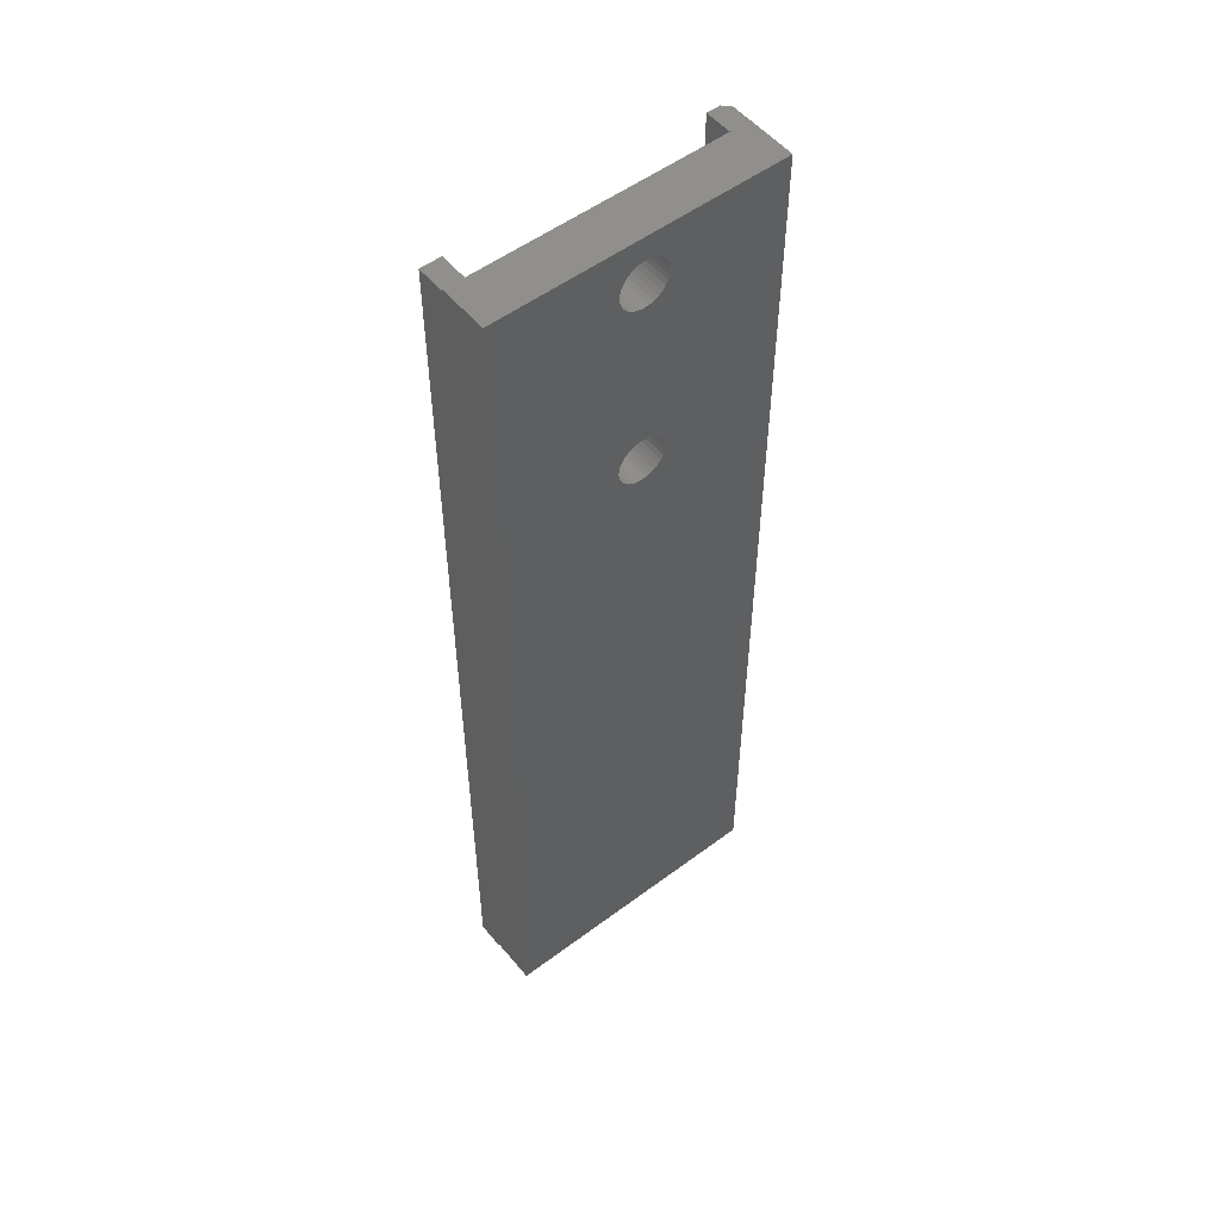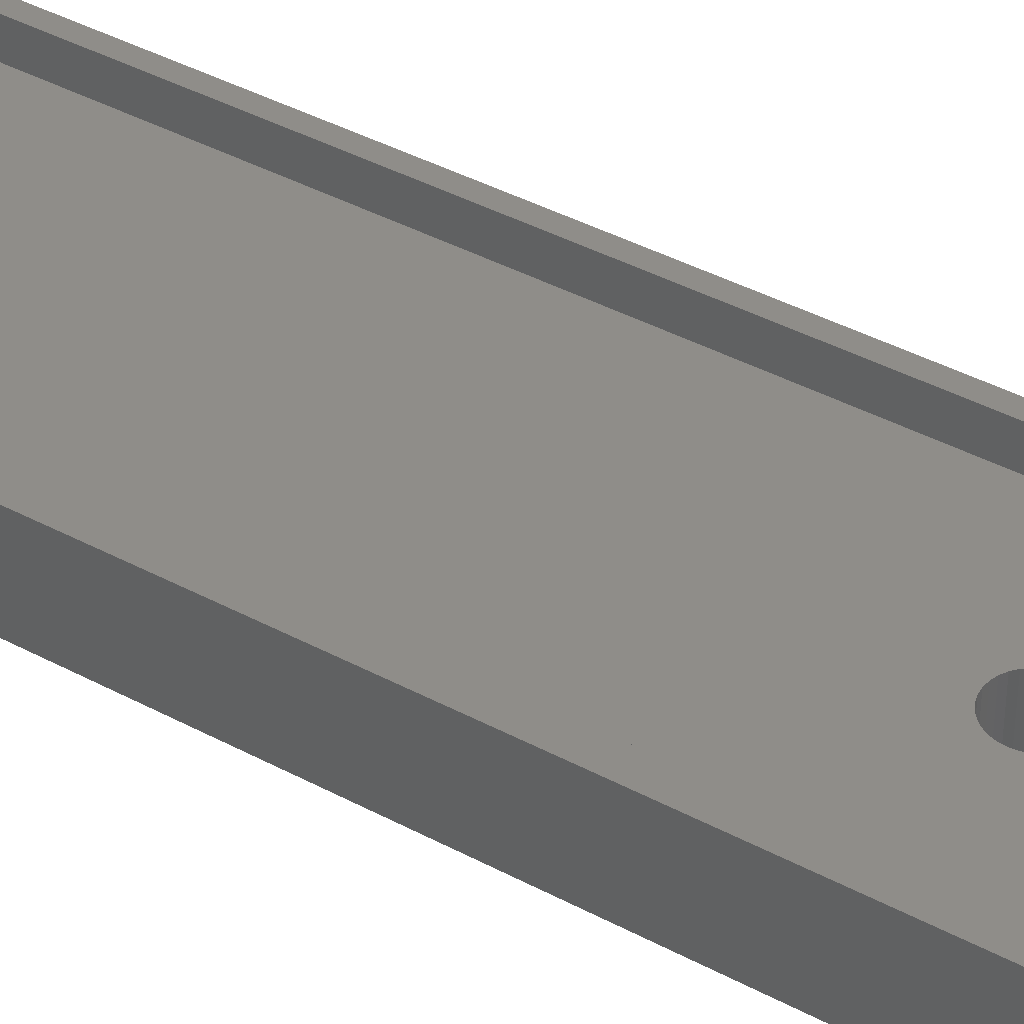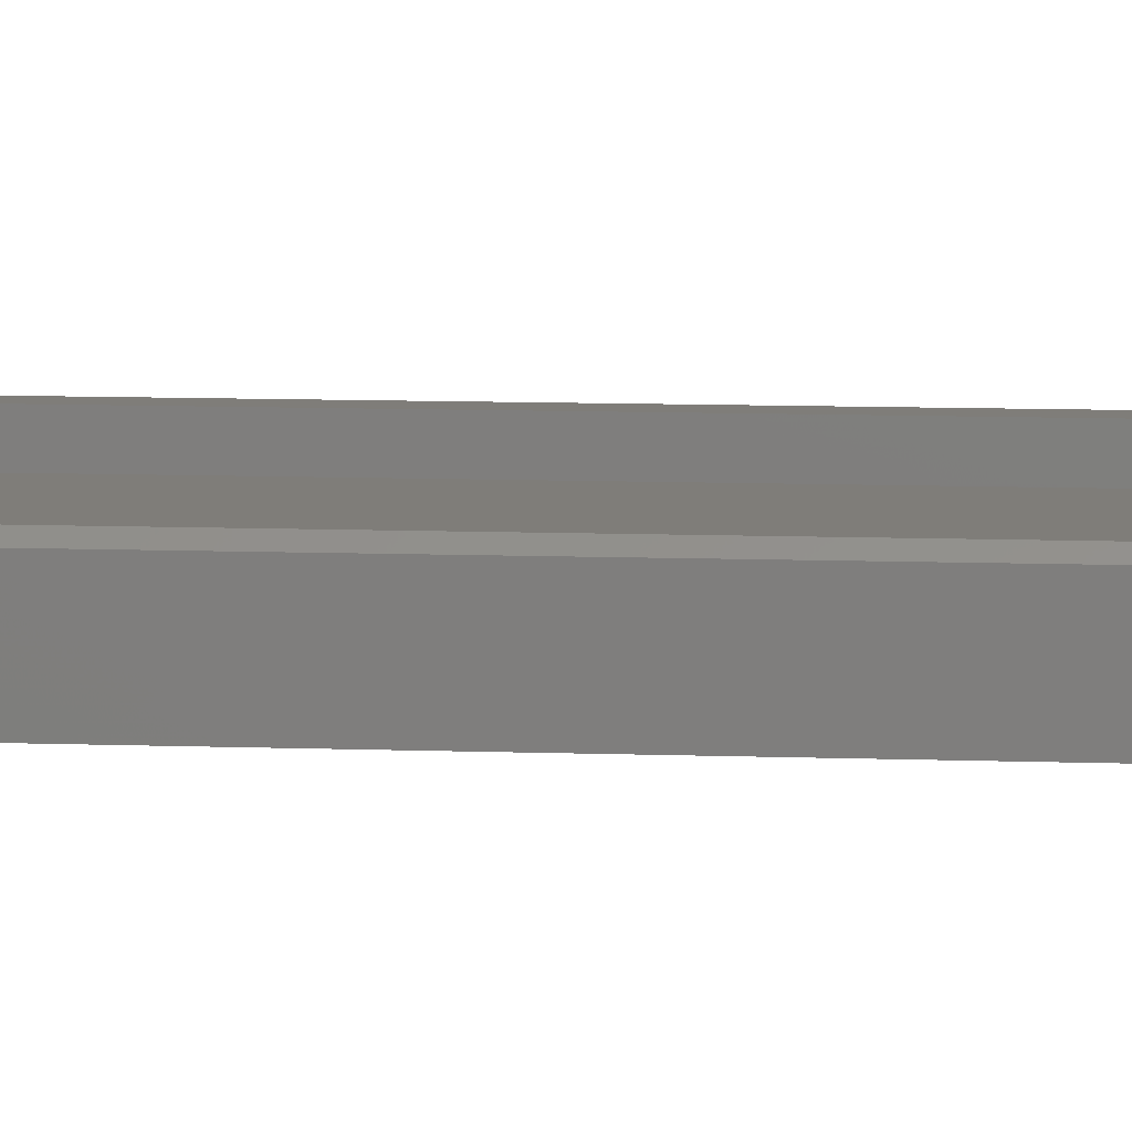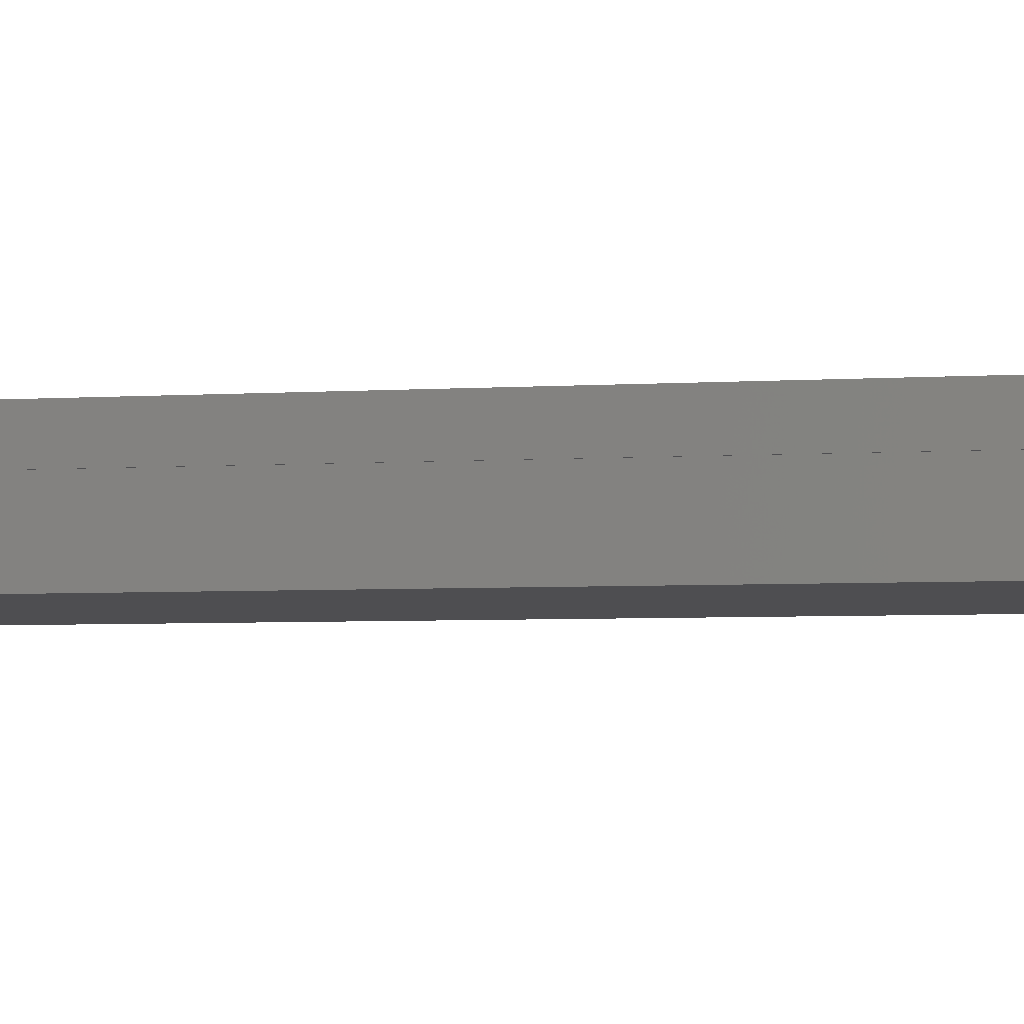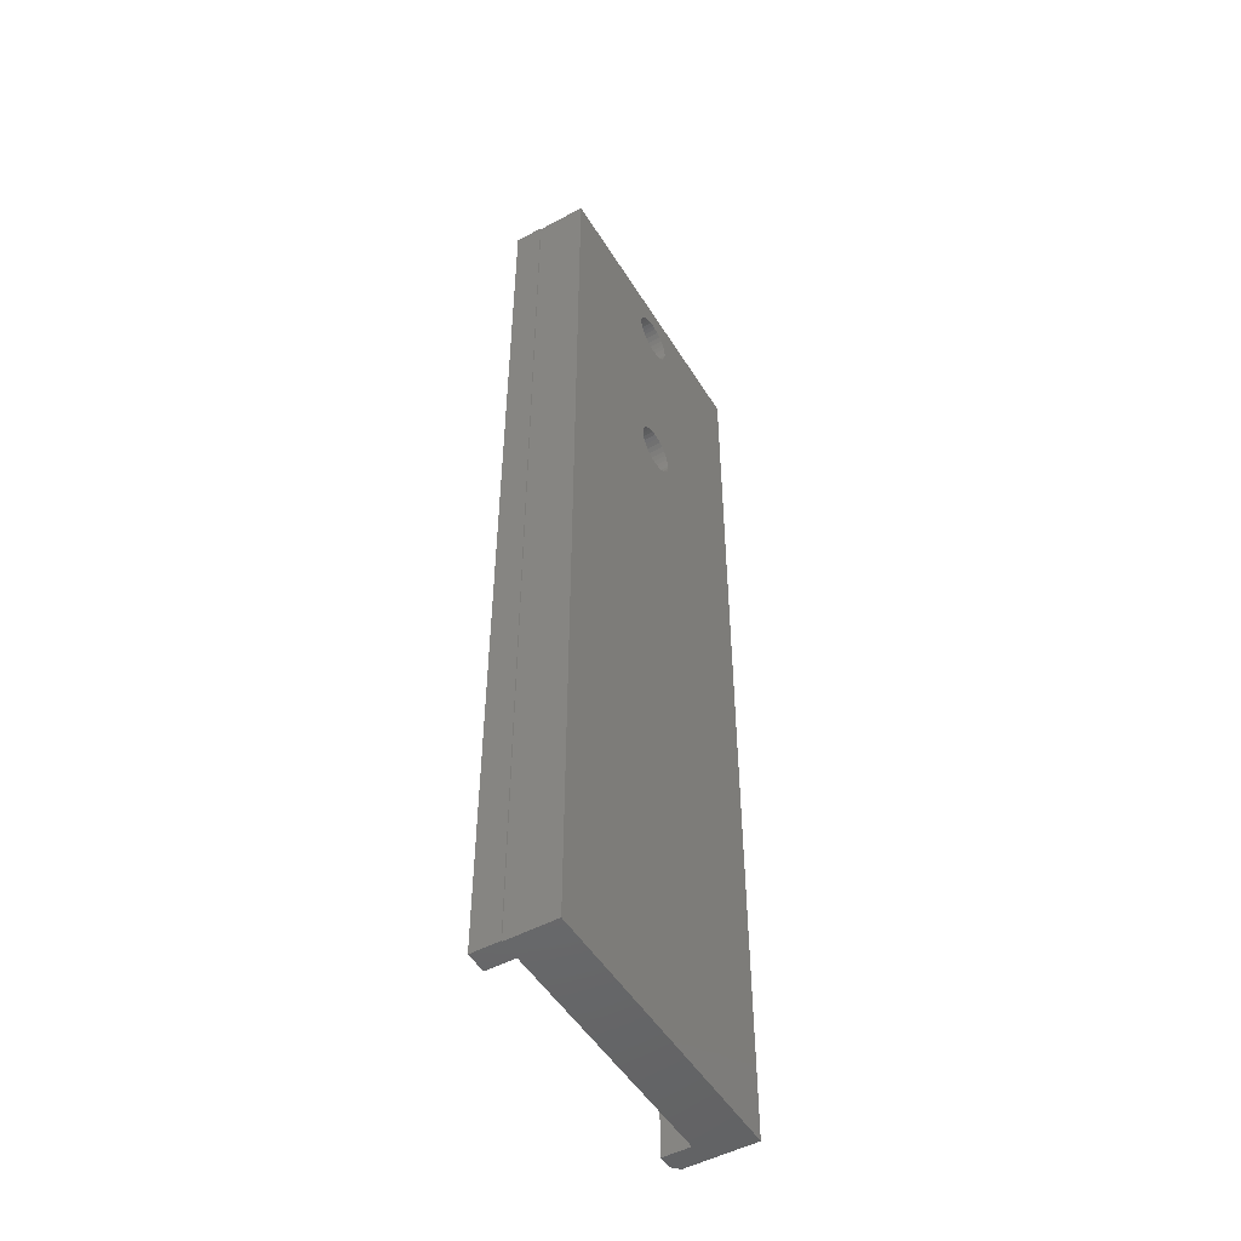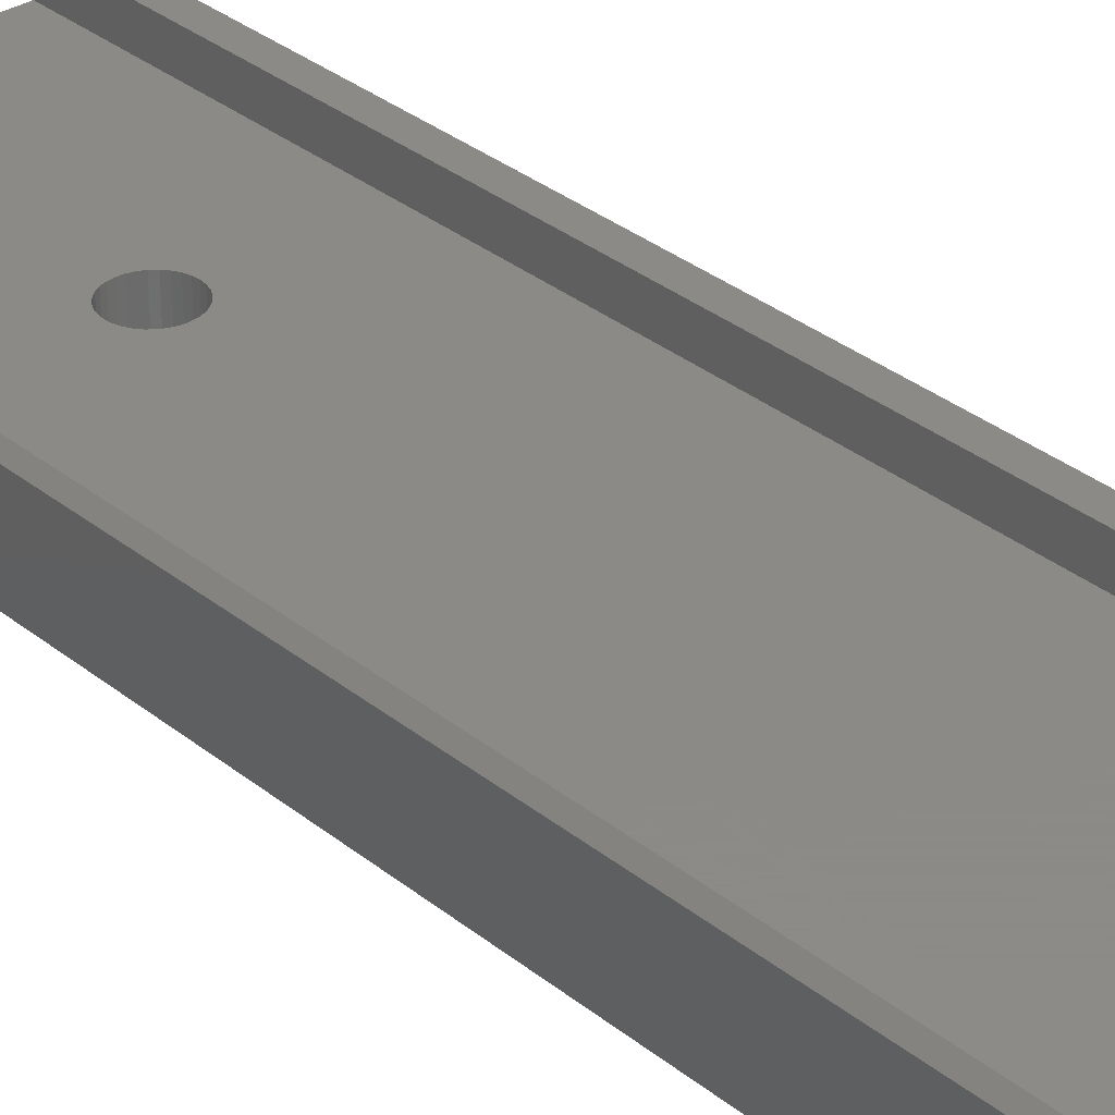
<metadata>
{"format":"stl","ext":"stl","renderer":"f3d","projection":"perspective","resolution":1024,"background":"white","views":[{"elev":53.3,"azim":141.4,"up":"+Y"},{"elev":40.7,"azim":123.3,"up":"+Z"},{"elev":10.8,"azim":-85.3,"up":"+Z"},{"elev":-3.6,"azim":105.3,"up":"+Z"},{"elev":-50.2,"azim":120.6,"up":"+Y"},{"elev":32.4,"azim":-41.8,"up":"+Z"}]}
</metadata>
<code>
# stl→obj: 150 verts, 304 faces
v -0.1797 -0.3594 0
v -0.04634 0.4634 0
v -0.04477 0.4582 0
v -0.04222 0.4534 0
v -0.03878 0.4492 0
v -0.03459 0.4458 0
v -0.02982 0.4432 0
v -0.02463 0.4416 0
v -0.01924 0.4411 0
v 0.1473 -0.3594 0
v -0.01924 0.4964 0
v -0.03459 0.6723 0
v -0.02982 0.6698 0
v -0.02463 0.6682 0
v -0.01924 0.6677 0
v -0.01385 0.6682 0
v -0.008669 0.6698 0
v -0.003892 0.6723 0
v -0.1797 0.75 0
v 0.1473 0.75 0
v -0.01924 0.7229 0
v -0.02463 0.7224 0
v -0.02982 0.7208 0
v -0.03459 0.7183 0
v -0.03878 0.7149 0
v -0.04222 0.7107 0
v -0.04477 0.7059 0
v -0.04634 0.7007 0
v -0.04688 0.6953 0
v -0.04634 0.6899 0
v -0.04477 0.6847 0
v -0.04222 0.68 0
v -0.03878 0.6758 0
v -0.02463 0.4959 0
v -0.02982 0.4943 0
v -0.03459 0.4917 0
v -0.03878 0.4883 0
v -0.04222 0.4841 0
v -0.04477 0.4793 0
v -0.04634 0.4741 0
v -0.04688 0.4688 0
v -0.01385 0.4416 0
v -0.008669 0.4432 0
v -0.003892 0.4458 0
v 0.0002951 0.4492 0
v 0.003731 0.4534 0
v 0.006285 0.4582 0
v 0.007857 0.4634 0
v 0.008388 0.4688 0
v 0.007857 0.4741 0
v 0.006285 0.4793 0
v 0.003731 0.4841 0
v 0.0002951 0.4883 0
v -0.003892 0.4917 0
v -0.008669 0.4943 0
v -0.01385 0.4959 0
v 0.0002951 0.6758 0
v 0.003731 0.68 0
v 0.006285 0.6847 0
v 0.007857 0.6899 0
v 0.008388 0.6953 0
v 0.007857 0.7007 0
v 0.006285 0.7059 0
v 0.003731 0.7107 0
v 0.0002951 0.7149 0
v -0.003892 0.7183 0
v -0.008669 0.7208 0
v -0.01385 0.7224 0
v -0.1563 -0.3594 0.05469
v 0.125 -0.3594 0.05469
v -0.01924 0.4411 0.05469
v -0.02463 0.4416 0.05469
v -0.02982 0.4432 0.05469
v -0.03459 0.4458 0.05469
v -0.03878 0.4492 0.05469
v -0.04222 0.4534 0.05469
v -0.04477 0.4582 0.05469
v -0.04634 0.4634 0.05469
v -0.01924 0.4964 0.05469
v -0.01385 0.4959 0.05469
v 0.0002951 0.6758 0.05469
v -0.003892 0.6723 0.05469
v -0.008669 0.6698 0.05469
v -0.01385 0.6682 0.05469
v -0.01924 0.6677 0.05469
v -0.02463 0.6682 0.05469
v -0.02982 0.6698 0.05469
v -0.03459 0.6723 0.05469
v -0.03878 0.6758 0.05469
v -0.02463 0.4959 0.05469
v -0.1563 0.75 0.05469
v -0.04688 0.4688 0.05469
v -0.04634 0.4741 0.05469
v -0.04477 0.4793 0.05469
v -0.04222 0.4841 0.05469
v -0.03878 0.4883 0.05469
v -0.03459 0.4917 0.05469
v -0.02982 0.4943 0.05469
v -0.04222 0.68 0.05469
v -0.04477 0.6847 0.05469
v -0.04634 0.6899 0.05469
v -0.04688 0.6953 0.05469
v -0.04634 0.7007 0.05469
v -0.04477 0.7059 0.05469
v -0.04222 0.7107 0.05469
v -0.03878 0.7149 0.05469
v -0.03459 0.7183 0.05469
v -0.02982 0.7208 0.05469
v -0.02463 0.7224 0.05469
v -0.01924 0.7229 0.05469
v 0.125 0.75 0.05469
v 0.007857 0.4634 0.05469
v 0.006285 0.4582 0.05469
v 0.003731 0.4534 0.05469
v 0.0002951 0.4492 0.05469
v -0.003892 0.4458 0.05469
v -0.008669 0.4432 0.05469
v -0.01385 0.4416 0.05469
v -0.01385 0.7224 0.05469
v -0.008669 0.7208 0.05469
v -0.003892 0.7183 0.05469
v 0.0002951 0.7149 0.05469
v 0.003731 0.7107 0.05469
v 0.006285 0.7059 0.05469
v 0.007857 0.7007 0.05469
v 0.008388 0.6953 0.05469
v 0.007857 0.6899 0.05469
v 0.006285 0.6847 0.05469
v 0.003731 0.68 0.05469
v -0.008669 0.4943 0.05469
v -0.003892 0.4917 0.05469
v 0.0002951 0.4883 0.05469
v 0.003731 0.4841 0.05469
v 0.006285 0.4793 0.05469
v 0.007857 0.4741 0.05469
v 0.008388 0.4688 0.05469
v 0.1473 -0.3594 0.05469
v 0.1484 -0.3594 0.08594
v 0.125 -0.3594 0.08594
v 0.1484 -0.3594 0.05469
v -0.1563 -0.3594 0.08594
v -0.1719 -0.3594 0.08594
v -0.1797 -0.3594 0.07812
v -0.1719 0.75 0.08594
v -0.1563 0.75 0.08594
v 0.1484 0.75 0.08594
v 0.1473 0.75 0.05469
v 0.125 0.75 0.08594
v 0.1484 0.75 0.05469
v -0.1797 0.75 0.07812
f 1 2 3
f 1 3 4
f 1 4 5
f 1 5 6
f 1 6 7
f 1 7 8
f 1 8 9
f 1 9 10
f 11 12 13
f 11 13 14
f 11 14 15
f 11 15 16
f 11 16 17
f 11 17 18
f 19 20 21
f 19 21 22
f 19 22 23
f 19 23 24
f 19 24 25
f 19 25 26
f 19 26 27
f 19 27 28
f 19 28 29
f 19 29 30
f 19 30 31
f 19 31 32
f 19 32 33
f 19 33 12
f 19 12 11
f 19 11 34
f 19 34 35
f 19 35 36
f 19 36 37
f 19 37 38
f 19 38 39
f 19 39 40
f 19 40 41
f 19 41 2
f 19 2 1
f 10 9 42
f 10 42 43
f 10 43 44
f 10 44 45
f 10 45 46
f 10 46 47
f 10 47 48
f 20 10 48
f 20 48 49
f 20 49 50
f 20 50 51
f 20 51 52
f 20 52 53
f 20 53 54
f 20 54 55
f 20 55 56
f 20 56 11
f 20 11 18
f 20 18 57
f 20 57 58
f 20 58 59
f 20 59 60
f 20 60 61
f 20 61 62
f 20 62 63
f 20 63 64
f 20 64 65
f 20 65 66
f 20 66 67
f 20 67 68
f 20 68 21
f 69 70 71
f 69 71 72
f 69 72 73
f 69 73 74
f 69 74 75
f 69 75 76
f 69 76 77
f 69 77 78
f 79 80 81
f 79 81 82
f 79 82 83
f 79 83 84
f 79 84 85
f 79 85 86
f 79 86 87
f 79 87 88
f 79 88 89
f 79 89 90
f 91 69 78
f 91 78 92
f 91 92 93
f 91 93 94
f 91 94 95
f 91 95 96
f 91 96 97
f 91 97 98
f 91 98 90
f 91 90 89
f 91 89 99
f 91 99 100
f 91 100 101
f 91 101 102
f 91 102 103
f 91 103 104
f 91 104 105
f 91 105 106
f 91 106 107
f 91 107 108
f 91 108 109
f 91 109 110
f 91 110 111
f 70 112 113
f 70 113 114
f 70 114 115
f 70 115 116
f 70 116 117
f 70 117 118
f 70 118 71
f 111 110 119
f 111 119 120
f 111 120 121
f 111 121 122
f 111 122 123
f 111 123 124
f 111 124 125
f 111 125 126
f 111 126 127
f 111 127 128
f 111 128 129
f 111 129 81
f 111 81 80
f 111 80 130
f 111 130 131
f 111 131 132
f 111 132 133
f 111 133 134
f 111 134 135
f 111 135 136
f 111 136 112
f 111 112 70
f 9 118 42
f 42 118 117
f 42 117 43
f 43 117 116
f 43 116 44
f 44 116 115
f 44 115 45
f 45 115 114
f 45 114 46
f 46 114 113
f 46 113 47
f 47 113 112
f 47 112 48
f 48 112 136
f 48 136 49
f 118 9 71
f 71 9 8
f 71 8 72
f 72 8 7
f 72 7 73
f 73 7 6
f 73 6 74
f 74 6 5
f 74 5 75
f 75 5 4
f 75 4 76
f 76 4 3
f 76 3 77
f 77 3 2
f 77 2 78
f 78 2 41
f 78 41 92
f 11 90 34
f 34 90 98
f 34 98 35
f 35 98 97
f 35 97 36
f 36 97 96
f 36 96 37
f 37 96 95
f 37 95 38
f 38 95 94
f 38 94 39
f 39 94 93
f 39 93 40
f 40 93 92
f 40 92 41
f 90 11 79
f 79 11 56
f 79 56 80
f 80 56 55
f 80 55 130
f 130 55 54
f 130 54 131
f 131 54 53
f 131 53 132
f 132 53 52
f 132 52 133
f 133 52 51
f 133 51 134
f 134 51 50
f 134 50 135
f 135 50 49
f 135 49 136
f 15 84 16
f 16 84 83
f 16 83 17
f 17 83 82
f 17 82 18
f 18 82 81
f 18 81 57
f 57 81 129
f 57 129 58
f 58 129 128
f 58 128 59
f 59 128 127
f 59 127 60
f 60 127 126
f 60 126 61
f 84 15 85
f 85 15 14
f 85 14 86
f 86 14 13
f 86 13 87
f 87 13 12
f 87 12 88
f 88 12 33
f 88 33 89
f 89 33 32
f 89 32 99
f 99 32 31
f 99 31 100
f 100 31 30
f 100 30 101
f 101 30 29
f 101 29 102
f 21 109 22
f 22 109 108
f 22 108 23
f 23 108 107
f 23 107 24
f 24 107 106
f 24 106 25
f 25 106 105
f 25 105 26
f 26 105 104
f 26 104 27
f 27 104 103
f 27 103 28
f 28 103 102
f 28 102 29
f 109 21 110
f 110 21 68
f 110 68 119
f 119 68 67
f 119 67 120
f 120 67 66
f 120 66 121
f 121 66 65
f 121 65 122
f 122 65 64
f 122 64 123
f 123 64 63
f 123 63 124
f 124 63 62
f 124 62 125
f 125 62 61
f 125 61 126
f 137 138 139
f 137 140 138
f 10 137 139
f 10 139 70
f 10 70 1
f 1 70 69
f 1 69 141
f 1 141 142
f 1 142 143
f 91 144 145
f 91 19 144
f 146 147 148
f 146 149 147
f 144 19 150
f 111 148 147
f 111 147 20
f 111 20 19
f 111 19 91
f 139 138 148
f 148 138 146
f 138 140 146
f 146 140 149
f 137 147 140
f 140 147 149
f 137 10 147
f 147 10 20
f 148 111 139
f 139 111 70
f 142 141 144
f 144 141 145
f 150 19 143
f 143 19 1
f 144 150 142
f 142 150 143
f 141 69 145
f 145 69 91

</code>
